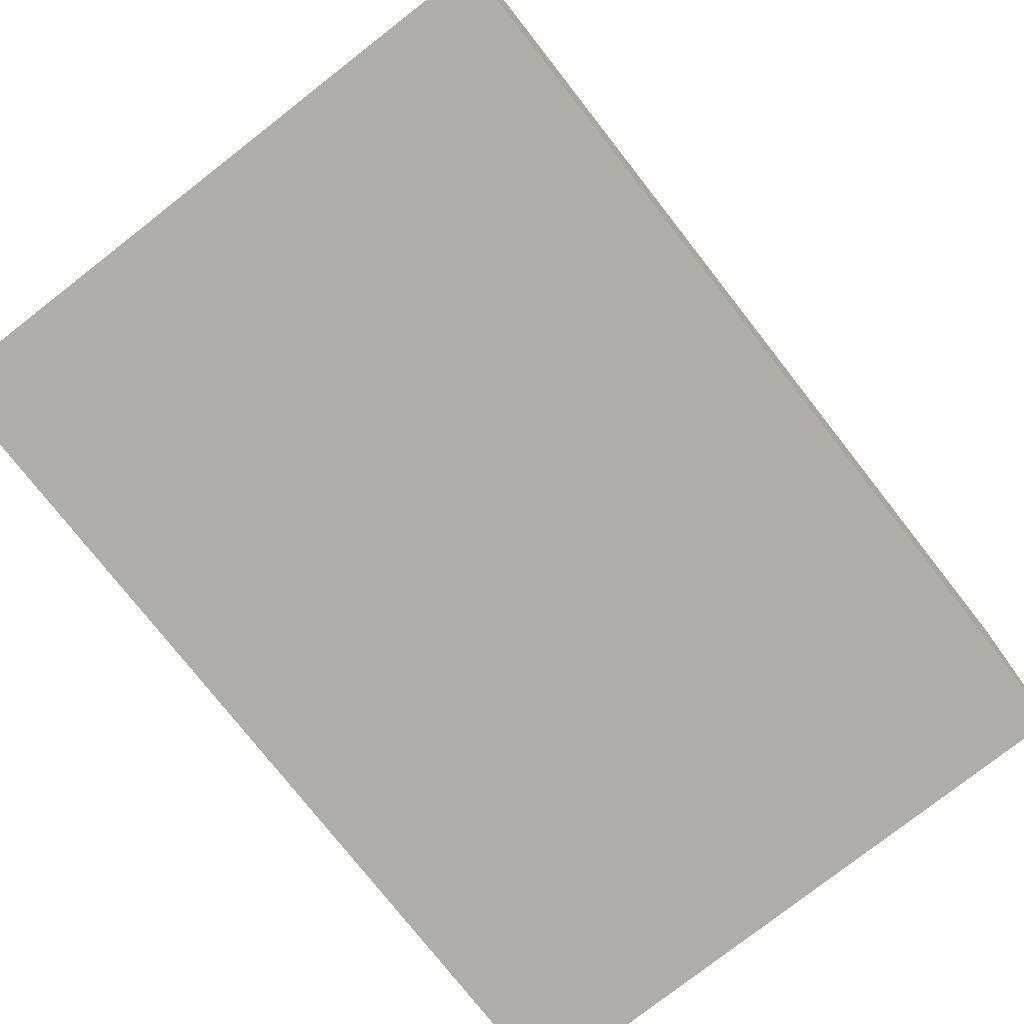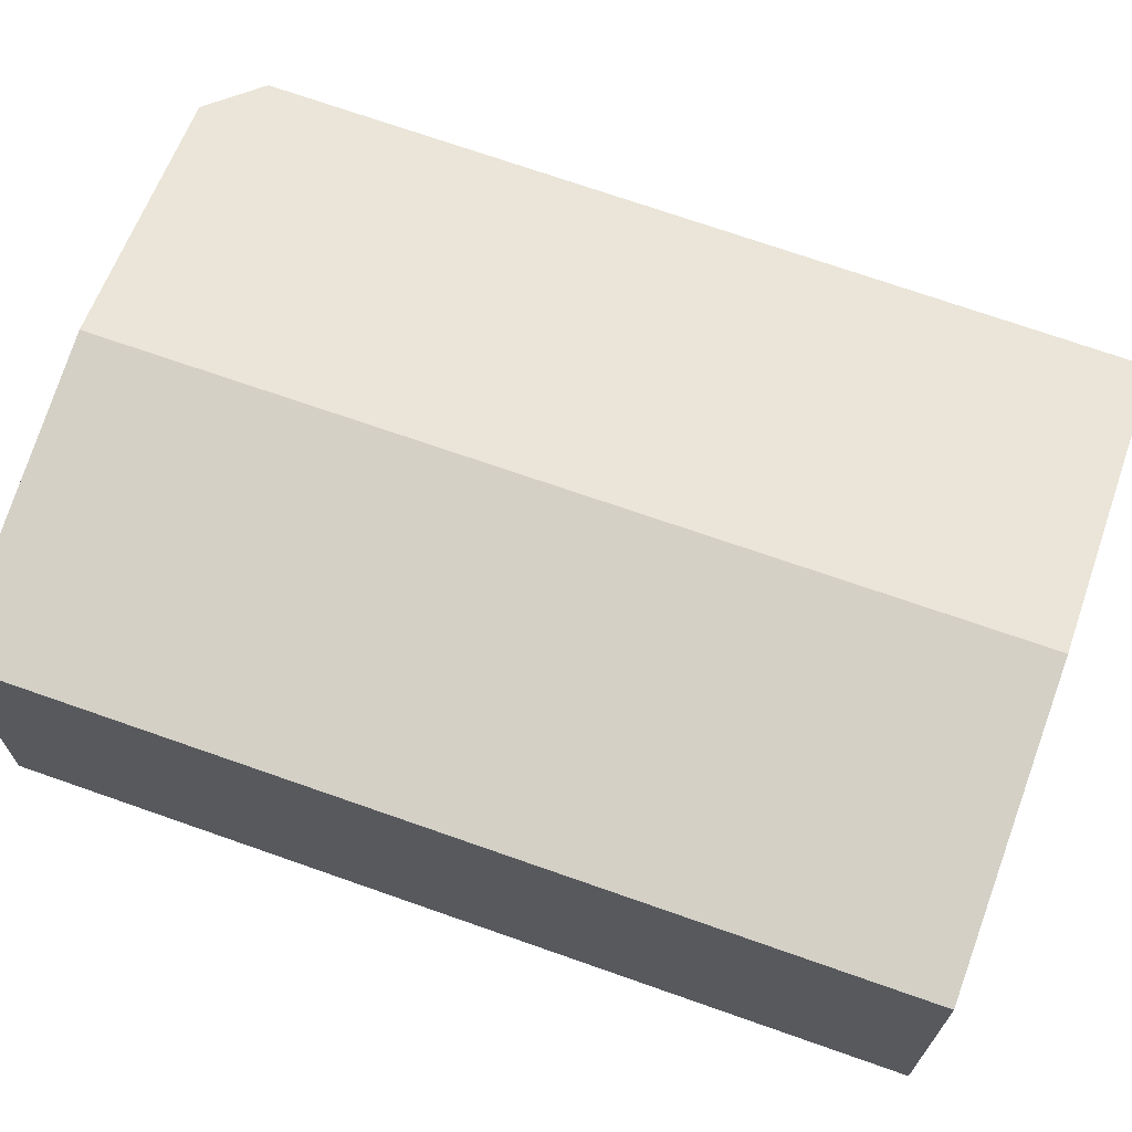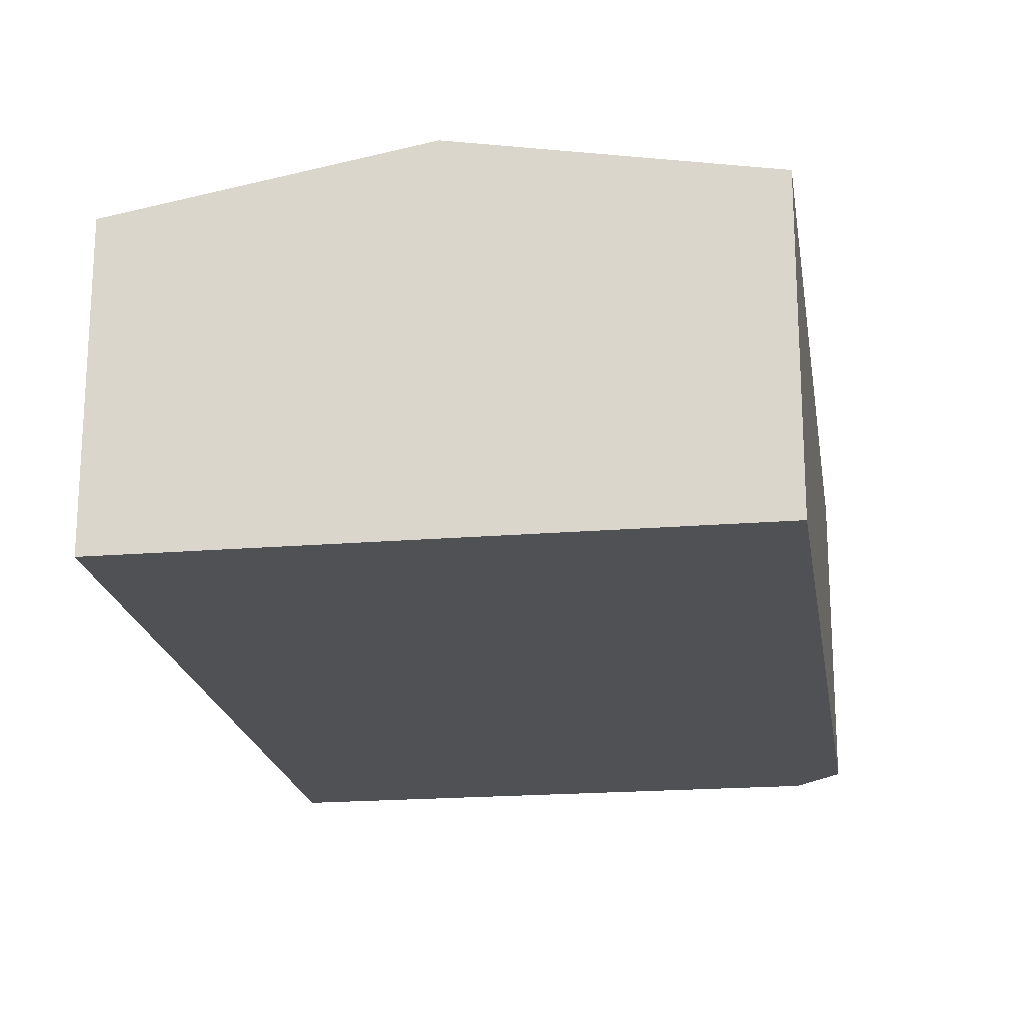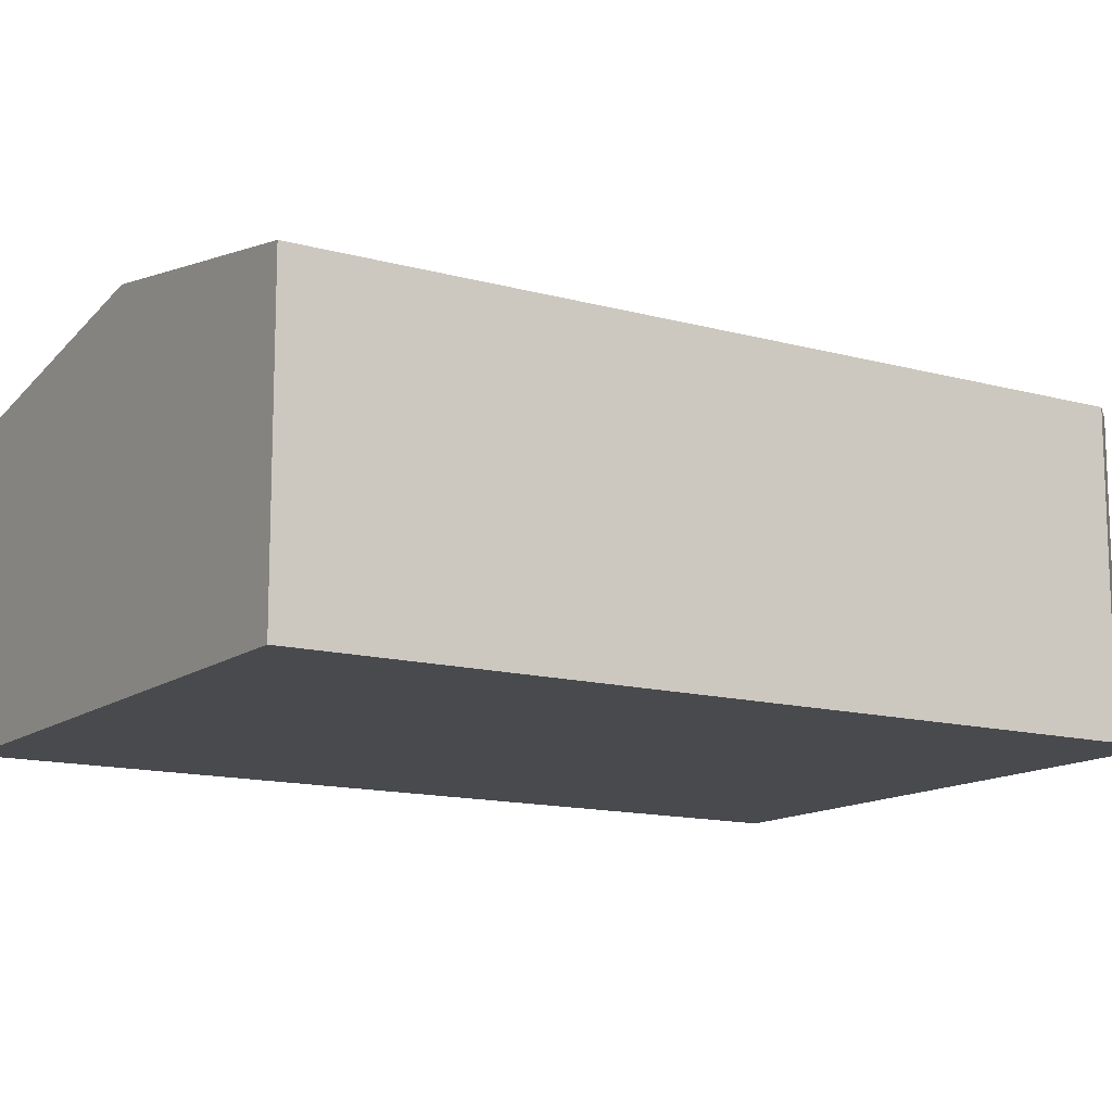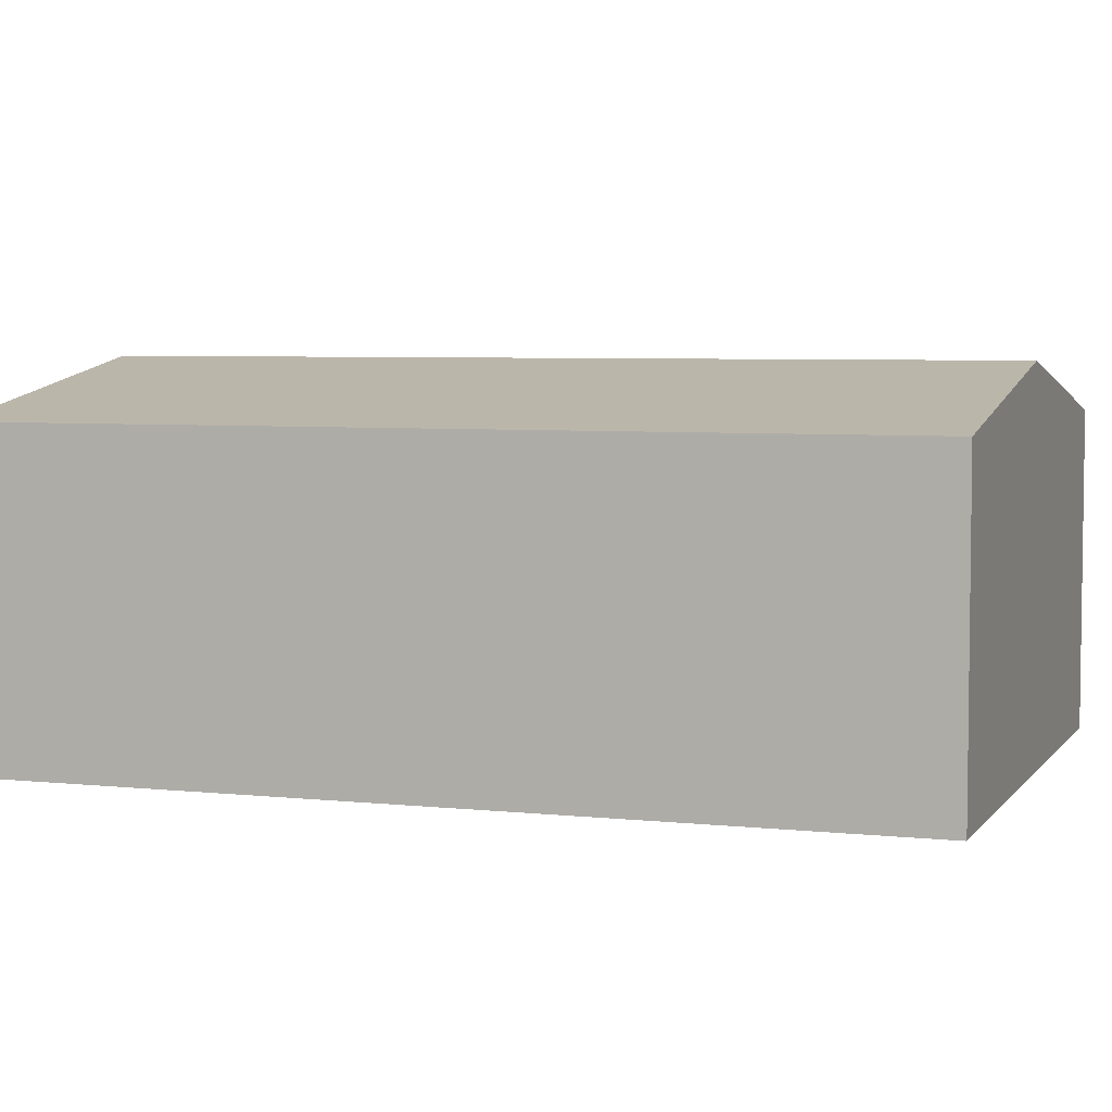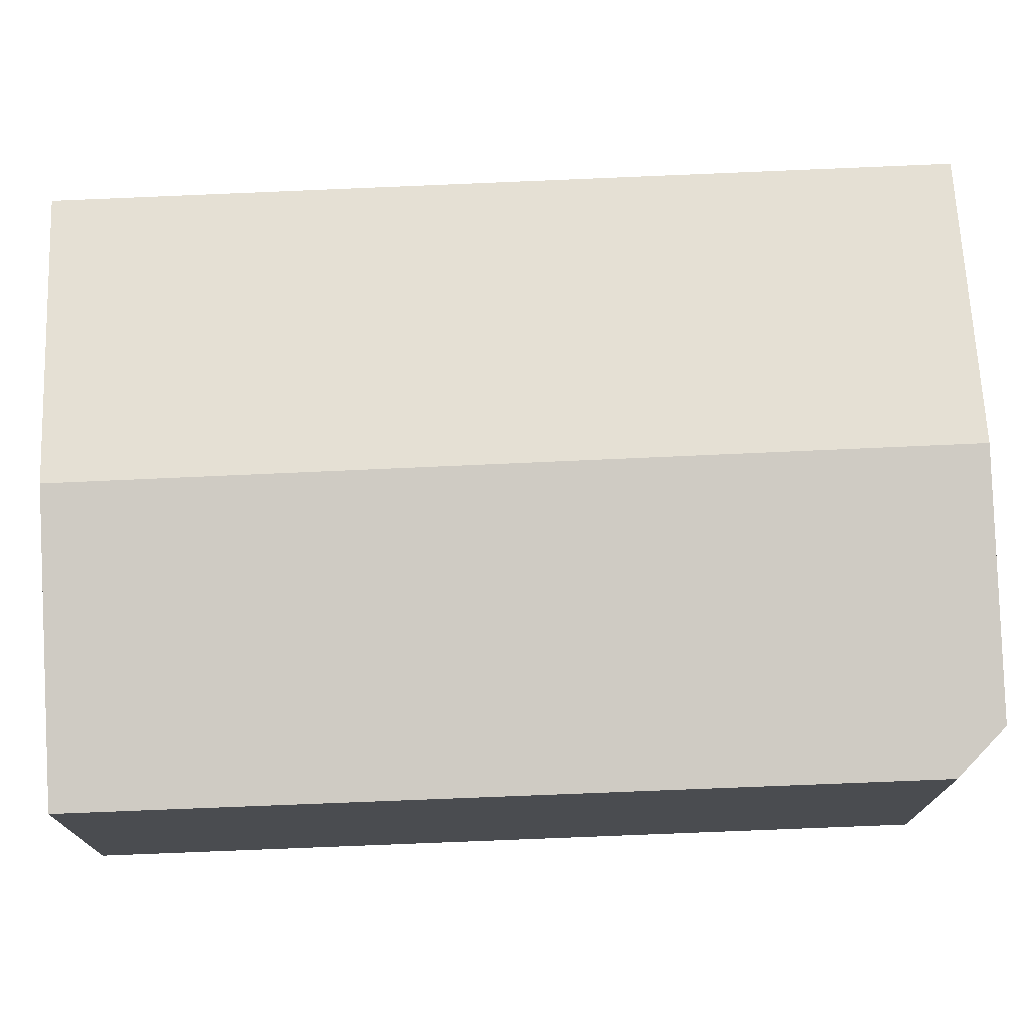
<metadata>
{"format":"obj","ext":"obj","renderer":"f3d","projection":"perspective","resolution":1024,"background":"white","views":[{"elev":-77.1,"azim":-131.9,"up":"+Y"},{"elev":69.7,"azim":-60.4,"up":"+Y"},{"elev":-20.1,"azim":18.6,"up":"+Y"},{"elev":-13.3,"azim":67.9,"up":"+Y"},{"elev":5.1,"azim":-60.8,"up":"+Y"},{"elev":75.1,"azim":97.6,"up":"+Y"}]}
</metadata>
<code>
v  12.15 14.86 -2.175
v  24.75 12.69 -2.429
v  22.55 13.02 -4.035
v  30.58 12.72 31.2
v  18.51 14.86 33.35
v  0 12.7 7.779e-16
v  6.351 12.7 35.5
v  22.55 2.471e-16 -4.035
v  12.15 1.332e-16 -2.175
v  0 0 0
v  24.75 1.487e-16 -2.429
v  6.351 -2.174e-15 35.5
v  18.51 -2.042e-15 33.35
v  30.58 -1.911e-15 31.2
g defaultobject
f 1 2 3
f 2 1 4
f 4 1 5
f 6 5 1
f 5 6 7
f 8 1 3
f 1 8 6
f 6 8 9
f 6 9 10
f 2 8 3
f 8 2 11
f 10 7 6
f 7 10 12
f 12 5 7
f 5 12 4
f 4 12 13
f 4 13 14
f 14 2 4
f 2 14 11
f 10 13 12
f 13 10 9
f 13 9 14
f 14 9 8
f 14 8 11

</code>
